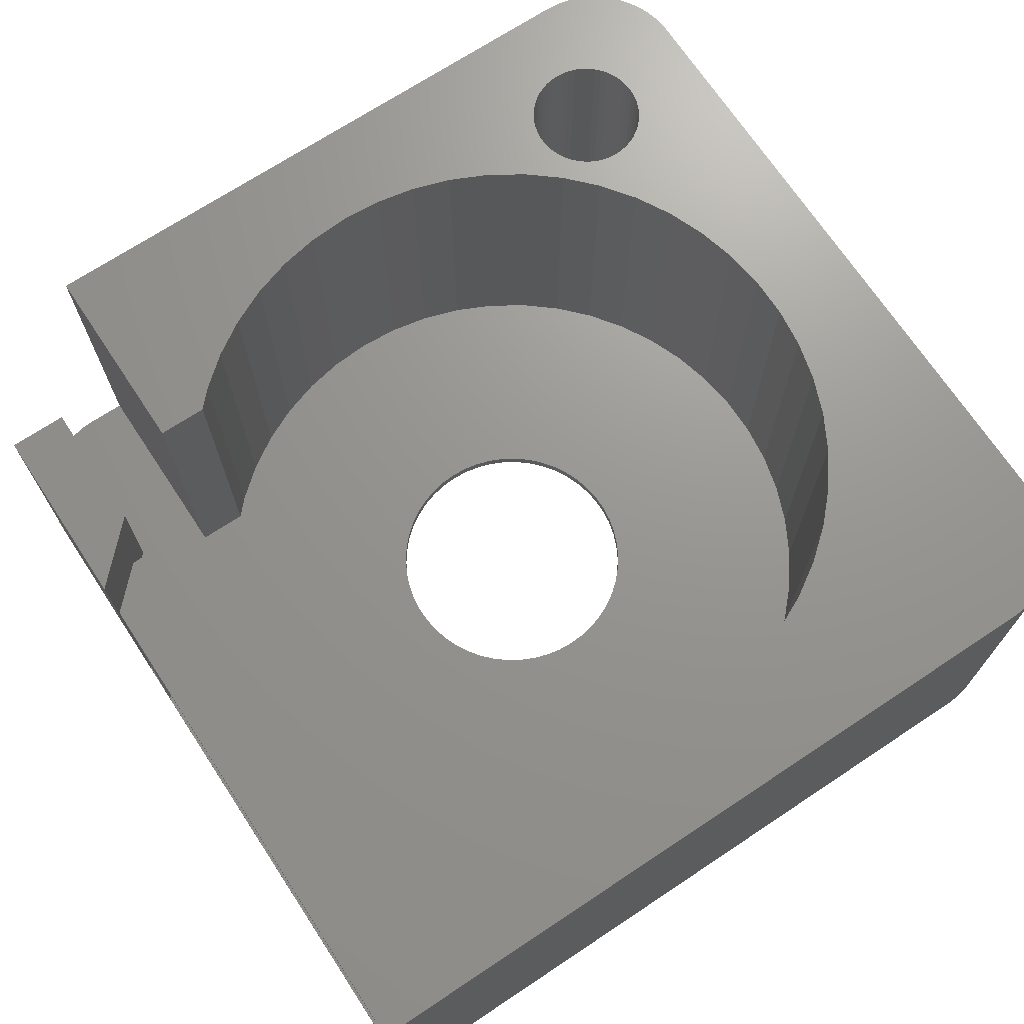
<metadata>
{"format":"stl","ext":"stl","renderer":"f3d","projection":"perspective","resolution":1024,"background":"white","views":[{"elev":70.5,"azim":-123.5,"up":"+Z"}]}
</metadata>
<code>
# stl→obj: 464 verts, 932 faces
v -22 17.99 0
v -22 22 18
v -22 22 0
v -22 12.01 0
v -22 -17 18
v -22 -12.01 0
v -22 -17 0
v -21.96 -17.63 0
v -21.96 -17.63 18
v -16 21.99 18
v -16 22 18
v -16.47 4.228 18
v -16.87 2.131 18
v -12.39 -11.64 18
v -17.94 -21.91 18
v -17.31 -21.99 18
v -16.87 -2.131 18
v -17 0 18
v -18.55 -21.76 18
v -19.13 -21.52 18
v -19.68 -21.22 18
v -20.19 -20.85 18
v -20.64 -20.42 18
v -21.05 -19.94 18
v -21.38 -19.41 18
v -21.65 -18.84 18
v -21.84 -18.24 18
v 4.01 21.99 18
v 6 19 18
v 6 20 18
v 0 19 18
v -1.067 16.97 18
v 0 16.97 18
v -3.185 16.7 18
v -5.253 16.17 18
v -7.238 15.38 18
v -9.109 14.35 18
v -10.84 13.1 18
v -12.39 11.64 18
v -13.75 9.992 18
v -14.9 8.19 18
v -15.81 6.258 18
v 17 0 18
v 22 -17 18
v 22 15 18
v 16.87 -2.131 18
v 16.47 -4.228 18
v 17.43 -13.24 18
v 17.79 -13.9 18
v 17.63 -13.55 18
v 17.98 -15.38 18
v 18 -15 18
v 17.91 -15.75 18
v 17.63 -16.45 18
v 21.96 -17.63 18
v 17.79 -16.1 18
v 21.84 -18.24 18
v 21.65 -18.84 18
v 17.43 -16.76 18
v 21.38 -19.41 18
v 21.05 -19.94 18
v 17.98 -14.62 18
v 17.91 -14.25 18
v 16.87 2.131 18
v 16.47 4.228 18
v 15.81 6.258 18
v 14.9 8.19 18
v 13.75 9.992 18
v 12.39 11.64 18
v 11.5 15 18
v 11.5 12.48 18
v 17.19 -17.05 18
v 20.64 -20.42 18
v 20.19 -20.85 18
v 16.91 -17.31 18
v 19.68 -21.22 18
v 19.13 -21.52 18
v 16.61 -17.53 18
v 18.55 -21.76 18
v 17.94 -21.91 18
v 16.28 -17.71 18
v 17.31 -21.99 18
v 15.93 -17.85 18
v 15.56 -17.95 18
v 15.19 -17.99 18
v 14.81 -17.99 18
v 14.44 -17.95 18
v 14.07 -17.85 18
v 13.72 -17.71 18
v 13.39 -17.53 18
v 5.253 -16.17 18
v 13.09 -17.31 18
v 12.81 -17.05 18
v 12.02 -14.62 18
v 9.109 -14.35 18
v 12 -15 18
v 12.02 -15.38 18
v 12.09 -15.75 18
v 12.21 -16.1 18
v 7.238 -15.38 18
v 12.37 -16.45 18
v 12.57 -16.76 18
v 3.185 -16.7 18
v 1.067 -16.97 18
v -1.067 -16.97 18
v -3.185 -16.7 18
v -5.253 -16.17 18
v -7.238 -15.38 18
v -9.109 -14.35 18
v -10.84 -13.1 18
v -13.75 -9.992 18
v -14.9 -8.19 18
v -15.81 -6.258 18
v -16.47 -4.228 18
v 15.81 -6.258 18
v 17.19 -12.95 18
v 16.91 -12.69 18
v 16.61 -12.47 18
v 14.9 -8.19 18
v 16.28 -12.29 18
v 15.93 -12.15 18
v 15.56 -12.05 18
v 13.75 -9.992 18
v 15.19 -12.01 18
v 14.81 -12.01 18
v 14.44 -12.05 18
v 14.07 -12.15 18
v 13.72 -12.29 18
v 12.39 -11.64 18
v 13.39 -12.47 18
v 13.09 -12.69 18
v 12.81 -12.95 18
v 12.57 -13.24 18
v 10.84 -13.1 18
v 12.37 -13.55 18
v 12.21 -13.9 18
v 12.09 -14.25 18
v 17.31 21.99 0
v 16 21.99 0.6
v 17.31 21.99 0.6
v 6.131 21.99 0.6
v 4 21.99 0.5
v 4.01 21.99 0.6
v -16 21.99 0
v -16 21.99 0.5
v 6.131 21.99 16.5
v 16 21.99 16.5
v 4 21.99 16.5
v -16 21.99 16.5
v -17.31 -21.99 0
v 17.31 -21.99 0
v 22 15 0.6
v 22 17 0
v 22 17 0.6
v 22 -17 0
v 21.96 17.63 0
v 21.96 17.63 0.6
v -17.94 -21.91 0
v 21.05 -19.94 0
v 20.64 -20.42 0
v 21.05 19.94 0.6
v 20.64 20.42 0
v 20.64 20.42 0.6
v 21.05 19.94 0
v -18.55 -21.76 0
v 21.84 -18.24 0
v 21.65 -18.84 0
v 21.84 18.24 0.6
v 21.65 18.84 0
v 21.65 18.84 0.6
v 21.84 18.24 0
v 19.68 21.22 0
v 19.13 21.52 0.6
v 19.68 21.22 0.6
v 19.13 21.52 0
v 18.55 21.76 0.6
v 18.55 21.76 0
v 20.19 20.85 0.6
v 20.19 20.85 0
v -4.738 -4.45 0
v -13.09 -12.69 0
v -5.259 -3.821 0
v -6.5 0 0
v -12.02 14.62 0
v -12 15 0
v -13.39 -12.47 0
v -12.09 14.25 0
v -13.72 -12.29 0
v -12.21 13.9 0
v -5.696 -3.131 0
v -12.37 13.55 0
v -14.07 -12.15 0
v -12.57 13.24 0
v -6.044 -2.393 0
v -12.81 12.95 0
v -14.44 -12.05 0
v -13.09 12.69 0
v -6.296 -1.616 0
v -13.39 12.47 0
v -14.81 -12.01 0
v -13.72 12.29 0
v -6.449 -0.8147 0
v -14.07 12.15 0
v -14.44 12.05 0
v -14.81 12.01 0
v 17.79 -16.1 0
v 21.96 -17.63 0
v 17.19 -12.95 0
v 17.43 -13.24 0
v 17.63 -16.45 0
v 17.63 -13.55 0
v 17.43 -16.76 0
v 21.38 -19.41 0
v 16.91 -12.69 0
v 17.79 -13.9 0
v 17.19 -17.05 0
v 16.61 -12.47 0
v 20.19 -20.85 0
v 17.91 -14.25 0
v 16.91 -17.31 0
v 19.68 -21.22 0
v 16.28 -12.29 0
v 19.13 -21.52 0
v 17.98 -14.62 0
v 16.61 -17.53 0
v 18.55 -21.76 0
v 18 -15 0
v 15.93 -12.15 0
v 17.98 -15.38 0
v 17.94 -21.91 0
v 17.91 -15.75 0
v 16.28 -17.71 0
v 15.93 -17.85 0
v 15.56 -17.95 0
v 15.19 -17.99 0
v 14.81 -17.99 0
v 14.44 -17.95 0
v 14.07 -17.85 0
v 13.72 -17.71 0
v 13.39 -17.53 0
v 13.09 -17.31 0
v -13.09 -17.31 0
v 1.218 -6.385 0
v 12 -15 0
v 12.02 -15.38 0
v 0.4081 -6.487 0
v 12.09 -15.75 0
v -12.09 -15.75 0
v 12.21 -16.1 0
v 6.449 -0.8147 0
v 6.5 0 0
v 6.296 -1.616 0
v 6.044 -2.393 0
v 5.696 -3.131 0
v -12.21 -16.1 0
v 12.37 -16.45 0
v 5.259 -3.821 0
v 4.738 -4.45 0
v -12.37 -16.45 0
v 12.57 -16.76 0
v 4.143 -5.008 0
v 3.483 -5.488 0
v 2.768 -5.881 0
v -12.57 -16.76 0
v 12.81 -17.05 0
v 2.009 -6.182 0
v -0.4081 -6.487 0
v -12.02 -15.38 0
v -1.218 -6.385 0
v -12 -15 0
v -2.009 -6.182 0
v -4.143 -5.008 0
v -12.81 -12.95 0
v -12.57 -13.24 0
v -12.37 -13.55 0
v -3.483 -5.488 0
v -12.21 -13.9 0
v -2.768 -5.881 0
v -12.09 -14.25 0
v -12.02 -14.62 0
v -12.81 -17.05 0
v -13.39 -17.53 0
v -13.72 -17.71 0
v -14.07 -17.85 0
v -14.44 -17.95 0
v -14.81 -17.99 0
v -19.13 -21.52 0
v -19.68 -21.22 0
v -20.19 -20.85 0
v -20.64 -20.42 0
v -21.05 -19.94 0
v -21.38 -19.41 0
v -21.65 -18.84 0
v -21.84 -18.24 0
v -21.89 -17.99 0
v 6.296 1.616 0
v 6.449 0.8147 0
v 6.044 2.393 0
v 5.696 3.131 0
v 5.259 3.821 0
v 4.738 4.45 0
v 21.38 19.41 0
v 15.56 -12.05 0
v 15.19 -12.01 0
v 14.81 -12.01 0
v 14.44 -12.05 0
v 14.07 -12.15 0
v 13.72 -12.29 0
v 13.39 -12.47 0
v 13.09 -12.69 0
v 12.81 -12.95 0
v 12.57 -13.24 0
v 12.37 -13.55 0
v 12.21 -13.9 0
v 12.09 -14.25 0
v 12.02 -14.62 0
v 17.94 21.91 0
v 4.143 5.008 0
v 3.483 5.488 0
v 2.768 5.881 0
v 2.009 6.182 0
v 1.218 6.385 0
v 0.4081 6.487 0
v -12.09 15.75 0
v -0.4081 6.487 0
v -12.02 15.38 0
v -1.218 6.385 0
v -2.009 6.182 0
v -2.768 5.881 0
v -3.483 5.488 0
v -4.143 5.008 0
v -6.449 0.8147 0
v -6.296 1.616 0
v -6.044 2.393 0
v -5.696 3.131 0
v -5.259 3.821 0
v -4.738 4.45 0
v -12.21 16.1 0
v -12.37 16.45 0
v -12.57 16.76 0
v -12.81 17.05 0
v -13.09 17.31 0
v -13.39 17.53 0
v -13.72 17.71 0
v -14.07 17.85 0
v -14.44 17.95 0
v -14.81 17.99 0
v -16 22 0
v 21.38 19.41 0.6
v 17.94 21.91 0.6
v -16 22 0.5
v -16 22 16.5
v -21 22 0.5
v -21 22 16.5
v -21 21 16.5
v -21 21 0.5
v 4 21 16.5
v 4 21 0.5
v 0 19 0.6
v 0 16.97 0.6
v 6 19 16.5
v 7 19 0.6
v 7 19 16.5
v 9.121 19 0.6
v 16 19 16.5
v 9.121 19 16.5
v 16 19 0.6
v 11.5 12.48 0.6
v 6.449 0.8147 0.6
v 6.5 0 0.6
v 6.296 1.616 0.6
v 6.044 2.393 0.6
v 5.696 3.131 0.6
v 5.259 3.821 0.6
v 4.738 4.45 0.6
v 4.143 5.008 0.6
v 3.483 5.488 0.6
v 2.768 5.881 0.6
v 2.009 6.182 0.6
v 1.218 6.385 0.6
v 0.4081 6.487 0.6
v -0.4081 6.487 0.6
v -1.067 16.97 0.6
v -1.218 6.385 0.6
v -3.185 16.7 0.6
v -2.009 6.182 0.6
v -5.253 16.17 0.6
v -2.768 5.881 0.6
v -7.238 15.38 0.6
v -3.483 5.488 0.6
v -9.109 14.35 0.6
v -4.143 5.008 0.6
v -10.84 13.1 0.6
v -4.738 4.45 0.6
v -12.39 11.64 0.6
v -5.259 3.821 0.6
v -13.75 9.992 0.6
v -5.696 3.131 0.6
v 11.5 15 0.6
v 10.84 -13.1 0.6
v 6.449 -0.8147 0.6
v 16.87 2.131 0.6
v 16.87 -2.131 0.6
v 17 0 0.6
v 16.47 4.228 0.6
v 16.47 -4.228 0.6
v 15.81 6.258 0.6
v 15.81 -6.258 0.6
v 14.9 8.19 0.6
v 14.9 -8.19 0.6
v 13.75 9.992 0.6
v 13.75 -9.992 0.6
v 12.39 11.64 0.6
v 12.39 -11.64 0.6
v 6.296 -1.616 0.6
v 6.044 -2.393 0.6
v 5.696 -3.131 0.6
v 5.259 -3.821 0.6
v 4.738 -4.45 0.6
v 4.143 -5.008 0.6
v 9.109 -14.35 0.6
v 3.483 -5.488 0.6
v 7.238 -15.38 0.6
v 2.768 -5.881 0.6
v 5.253 -16.17 0.6
v 2.009 -6.182 0.6
v 3.185 -16.7 0.6
v 1.218 -6.385 0.6
v 1.067 -16.97 0.6
v 0.4081 -6.487 0.6
v -0.4081 -6.487 0.6
v -1.067 -16.97 0.6
v -1.218 -6.385 0.6
v -3.185 -16.7 0.6
v -2.009 -6.182 0.6
v -5.253 -16.17 0.6
v -2.768 -5.881 0.6
v -7.238 -15.38 0.6
v -3.483 -5.488 0.6
v -9.109 -14.35 0.6
v -4.143 -5.008 0.6
v -10.84 -13.1 0.6
v -4.738 -4.45 0.6
v -12.39 -11.64 0.6
v -5.259 -3.821 0.6
v -13.75 -9.992 0.6
v -5.696 -3.131 0.6
v -14.9 -8.19 0.6
v -6.044 -2.393 0.6
v -15.81 -6.258 0.6
v -6.296 -1.616 0.6
v -16.47 -4.228 0.6
v -6.449 -0.8147 0.6
v -16.87 -2.131 0.6
v -6.5 0 0.6
v -14.9 8.19 0.6
v -6.044 2.393 0.6
v -15.81 6.258 0.6
v -6.296 1.616 0.6
v -16.47 4.228 0.6
v -6.449 0.8147 0.6
v -16.87 2.131 0.6
v -17 0 0.6
v 6 20 16.5
f 1 2 3
f 4 2 1
f 5 4 6
f 5 6 7
f 4 5 2
f 8 5 7
f 5 8 9
f 2 10 11
f 10 2 12
f 12 2 13
f 14 15 16
f 17 5 15
f 13 2 18
f 15 5 19
f 19 5 20
f 20 5 21
f 21 5 22
f 22 5 23
f 23 5 24
f 24 5 25
f 25 5 26
f 26 5 27
f 18 2 5
f 27 5 9
f 28 29 30
f 28 31 29
f 31 32 33
f 31 34 32
f 10 31 28
f 35 31 10
f 31 35 34
f 35 10 36
f 36 10 37
f 10 38 37
f 10 39 38
f 10 40 39
f 10 41 40
f 10 42 41
f 42 10 12
f 43 44 45
f 46 44 43
f 47 44 46
f 48 44 47
f 49 44 50
f 51 44 52
f 53 44 51
f 54 55 56
f 57 54 58
f 59 58 54
f 60 59 61
f 58 59 60
f 55 54 57
f 44 56 55
f 56 44 53
f 52 44 62
f 62 44 63
f 63 44 49
f 45 64 43
f 45 65 64
f 45 66 65
f 45 67 66
f 45 68 67
f 45 69 68
f 70 69 45
f 69 70 71
f 72 61 59
f 61 72 73
f 73 72 74
f 75 74 72
f 74 75 76
f 76 75 77
f 78 77 75
f 77 78 79
f 79 78 80
f 81 80 78
f 80 81 82
f 83 82 81
f 84 82 83
f 85 82 84
f 86 82 85
f 87 82 86
f 88 82 87
f 89 82 88
f 90 82 89
f 91 90 92
f 91 92 93
f 94 95 96
f 96 95 97
f 97 95 98
f 98 95 99
f 100 99 95
f 99 100 101
f 101 100 102
f 102 100 93
f 91 93 100
f 90 91 82
f 103 82 91
f 104 82 103
f 105 82 104
f 16 105 106
f 16 106 107
f 105 16 82
f 108 16 107
f 109 16 108
f 110 16 109
f 14 16 110
f 15 14 111
f 15 111 112
f 15 112 113
f 15 113 114
f 15 114 17
f 5 17 18
f 44 48 50
f 115 48 47
f 48 115 116
f 116 115 117
f 117 115 118
f 119 118 115
f 118 119 120
f 120 119 121
f 121 119 122
f 123 122 119
f 122 123 124
f 124 123 125
f 125 123 126
f 126 123 127
f 123 128 127
f 129 128 123
f 128 129 130
f 130 129 131
f 131 129 132
f 132 129 133
f 134 133 129
f 133 134 135
f 135 134 136
f 136 134 137
f 95 94 134
f 137 134 94
f 138 139 140
f 139 138 141
f 142 141 138
f 141 142 143
f 144 142 138
f 142 144 145
f 139 146 147
f 146 139 141
f 28 148 10
f 143 148 28
f 148 143 142
f 10 148 149
f 150 82 16
f 82 150 151
f 45 44 152
f 152 153 154
f 152 155 153
f 155 152 44
f 154 156 157
f 156 154 153
f 158 16 15
f 16 158 150
f 73 159 61
f 159 73 160
f 161 162 163
f 162 161 164
f 165 15 19
f 15 165 158
f 58 166 57
f 166 58 167
f 168 169 170
f 169 168 171
f 172 173 174
f 173 172 175
f 175 176 173
f 176 175 177
f 162 178 163
f 178 162 179
f 180 181 182
f 183 184 185
f 186 182 181
f 183 187 184
f 188 182 186
f 183 189 187
f 182 188 190
f 183 191 189
f 192 190 188
f 183 193 191
f 190 192 194
f 183 195 193
f 196 194 192
f 183 197 195
f 194 196 198
f 183 199 197
f 200 198 196
f 183 201 199
f 198 200 202
f 183 203 201
f 202 200 183
f 183 204 203
f 6 183 200
f 183 205 204
f 4 183 6
f 183 4 205
f 206 155 207
f 208 155 209
f 210 207 166
f 155 208 153
f 210 166 167
f 155 211 209
f 212 167 213
f 214 153 208
f 212 213 159
f 155 215 211
f 216 159 160
f 217 153 214
f 216 160 218
f 155 219 215
f 220 218 221
f 222 153 217
f 220 221 223
f 155 224 219
f 225 223 226
f 155 227 224
f 228 153 222
f 155 229 227
f 225 226 230
f 155 231 229
f 155 206 231
f 207 210 206
f 167 212 210
f 232 230 151
f 159 216 212
f 218 220 216
f 223 225 220
f 230 232 225
f 151 233 232
f 151 234 233
f 151 235 234
f 151 236 235
f 151 237 236
f 151 238 237
f 151 239 238
f 151 240 239
f 151 241 240
f 242 241 151
f 243 244 245
f 246 245 247
f 248 247 249
f 244 250 251
f 244 252 250
f 244 253 252
f 244 254 253
f 255 249 256
f 244 257 254
f 244 258 257
f 259 256 260
f 244 261 258
f 244 262 261
f 244 263 262
f 264 260 265
f 244 266 263
f 241 242 265
f 244 243 266
f 245 246 243
f 249 255 248
f 247 248 246
f 246 248 267
f 267 268 269
f 270 269 268
f 269 270 271
f 272 273 180
f 273 272 274
f 274 272 275
f 276 275 272
f 275 276 277
f 278 277 276
f 277 278 279
f 279 271 280
f 271 279 278
f 280 271 270
f 268 267 248
f 256 259 255
f 260 264 259
f 265 281 264
f 265 242 281
f 150 242 151
f 242 150 282
f 282 150 283
f 283 150 284
f 284 150 285
f 285 150 286
f 158 286 150
f 165 286 158
f 287 286 165
f 288 286 287
f 289 286 288
f 290 286 289
f 291 286 290
f 292 286 291
f 293 286 292
f 294 286 293
f 286 294 295
f 296 153 297
f 298 153 296
f 299 153 298
f 300 153 299
f 301 153 300
f 138 153 301
f 153 138 156
f 156 138 171
f 171 138 169
f 302 138 164
f 164 138 162
f 153 228 297
f 251 228 303
f 251 303 304
f 251 304 305
f 251 305 306
f 251 306 307
f 251 307 308
f 251 308 309
f 251 309 310
f 251 310 311
f 251 311 312
f 251 312 313
f 251 313 314
f 251 314 315
f 251 315 316
f 251 316 244
f 228 251 297
f 162 138 179
f 179 138 172
f 175 138 177
f 177 138 317
f 172 138 175
f 169 138 302
f 318 138 301
f 319 138 318
f 320 138 319
f 321 138 320
f 322 138 321
f 323 138 322
f 324 323 325
f 326 325 327
f 185 327 328
f 185 328 329
f 185 329 330
f 185 330 331
f 181 180 273
f 183 185 332
f 332 185 333
f 333 185 334
f 185 335 334
f 185 336 335
f 185 337 336
f 185 331 337
f 327 185 326
f 325 326 324
f 323 324 338
f 323 338 138
f 339 138 338
f 340 138 339
f 341 138 340
f 144 341 342
f 144 342 343
f 144 343 344
f 144 344 345
f 144 345 346
f 144 346 347
f 341 144 138
f 1 144 347
f 3 144 1
f 144 3 348
f 268 280 270
f 248 280 268
f 248 279 280
f 255 279 248
f 255 277 279
f 259 277 255
f 259 275 277
f 264 275 259
f 264 274 275
f 281 274 264
f 281 273 274
f 242 273 281
f 242 181 273
f 282 181 242
f 282 186 181
f 283 186 282
f 283 188 186
f 284 188 283
f 284 192 188
f 285 192 284
f 285 196 192
f 286 196 285
f 286 200 196
f 8 286 295
f 286 8 7
f 286 7 200
f 200 7 6
f 184 326 185
f 187 326 184
f 187 324 326
f 189 324 187
f 189 338 324
f 191 338 189
f 191 339 338
f 193 339 191
f 193 340 339
f 195 340 193
f 195 341 340
f 197 341 195
f 197 342 341
f 199 342 197
f 199 343 342
f 201 343 199
f 201 344 343
f 203 344 201
f 203 345 344
f 204 345 203
f 204 346 345
f 205 346 204
f 205 347 346
f 4 347 205
f 347 4 1
f 293 27 294
f 27 293 26
f 290 24 291
f 24 290 23
f 292 26 293
f 26 292 25
f 287 19 20
f 19 287 165
f 221 74 76
f 74 221 218
f 57 207 55
f 207 57 166
f 61 213 60
f 213 61 159
f 157 171 168
f 171 157 156
f 170 302 349
f 302 170 169
f 349 164 161
f 164 349 302
f 179 174 178
f 174 179 172
f 177 350 176
f 350 177 317
f 317 140 350
f 140 317 138
f 295 9 8
f 27 295 294
f 295 27 9
f 291 25 292
f 25 291 24
f 288 20 21
f 20 288 287
f 289 21 22
f 21 289 288
f 290 22 23
f 22 290 289
f 226 77 79
f 77 226 223
f 223 76 77
f 76 223 221
f 151 80 82
f 80 151 230
f 55 155 44
f 155 55 207
f 60 167 58
f 167 60 213
f 230 79 80
f 79 230 226
f 218 73 74
f 73 218 160
f 145 348 351
f 348 145 144
f 10 352 11
f 352 10 149
f 351 348 353
f 354 11 352
f 11 354 2
f 3 354 353
f 354 3 2
f 3 353 348
f 355 353 354
f 353 355 356
f 357 149 148
f 355 149 357
f 354 149 355
f 149 354 352
f 358 148 142
f 148 358 357
f 351 353 145
f 145 358 142
f 356 145 353
f 145 356 358
f 358 355 357
f 355 358 356
f 227 62 224
f 62 227 52
f 306 125 126
f 125 306 305
f 214 116 117
f 116 214 208
f 133 311 132
f 311 133 312
f 309 128 130
f 128 309 308
f 215 50 211
f 50 215 49
f 224 63 219
f 63 224 62
f 228 120 121
f 120 228 222
f 304 122 124
f 122 304 303
f 217 117 118
f 117 217 214
f 136 313 135
f 313 136 314
f 135 312 133
f 312 135 313
f 96 316 94
f 316 96 244
f 310 130 131
f 130 310 309
f 307 126 127
f 126 307 306
f 212 54 210
f 54 212 59
f 229 52 227
f 52 229 51
f 233 84 83
f 84 233 234
f 219 49 215
f 49 219 63
f 209 116 208
f 116 209 48
f 211 48 209
f 48 211 50
f 305 124 125
f 124 305 304
f 137 314 136
f 314 137 315
f 97 244 96
f 244 97 245
f 220 78 75
f 78 220 225
f 231 51 229
f 51 231 53
f 98 245 97
f 245 98 247
f 101 249 99
f 249 101 256
f 225 81 78
f 81 225 232
f 232 83 81
f 83 232 233
f 303 121 122
f 121 303 228
f 222 118 120
f 118 222 217
f 94 315 137
f 315 94 316
f 311 131 132
f 131 311 310
f 308 127 128
f 127 308 307
f 206 53 231
f 53 206 56
f 210 56 206
f 56 210 54
f 235 86 85
f 86 235 236
f 240 92 90
f 92 240 241
f 241 93 92
f 93 241 265
f 102 256 101
f 256 102 260
f 99 247 98
f 247 99 249
f 216 75 72
f 75 216 220
f 216 59 212
f 59 216 72
f 234 85 84
f 85 234 235
f 239 90 89
f 90 239 240
f 93 260 102
f 260 93 265
f 236 87 86
f 87 236 237
f 237 88 87
f 88 237 238
f 238 89 88
f 89 238 239
f 33 359 31
f 359 33 360
f 31 361 29
f 359 361 31
f 362 361 359
f 361 362 363
f 364 365 366
f 365 364 367
f 368 369 370
f 368 371 369
f 368 372 371
f 368 373 372
f 368 374 373
f 368 375 374
f 368 376 375
f 368 377 376
f 368 378 377
f 368 360 378
f 378 360 379
f 379 360 380
f 360 362 359
f 380 360 381
f 360 382 381
f 383 382 360
f 383 384 382
f 385 384 383
f 384 385 386
f 387 386 385
f 386 387 388
f 389 388 387
f 388 389 390
f 391 390 389
f 390 391 392
f 393 392 391
f 392 393 394
f 395 394 393
f 394 395 396
f 396 397 398
f 397 396 395
f 367 154 157
f 367 157 168
f 367 168 170
f 367 170 349
f 367 349 161
f 367 161 163
f 367 163 178
f 367 178 174
f 367 174 173
f 367 173 176
f 367 176 350
f 367 350 140
f 367 140 139
f 154 367 152
f 367 399 152
f 362 368 399
f 364 399 367
f 362 399 364
f 368 370 400
f 401 400 370
f 360 368 362
f 141 362 364
f 362 141 143
f 402 403 404
f 405 403 402
f 405 406 403
f 407 406 405
f 407 408 406
f 409 408 407
f 409 410 408
f 411 410 409
f 411 412 410
f 368 411 413
f 411 368 412
f 412 368 414
f 414 368 400
f 415 400 401
f 416 400 415
f 417 400 416
f 418 400 417
f 419 400 418
f 420 400 419
f 400 420 421
f 422 421 420
f 421 422 423
f 424 423 422
f 423 424 425
f 426 425 424
f 425 426 427
f 428 427 426
f 428 429 427
f 430 429 428
f 431 429 430
f 431 432 429
f 433 432 431
f 434 433 435
f 436 435 437
f 433 434 432
f 438 437 439
f 440 439 441
f 442 441 443
f 435 436 434
f 444 443 445
f 446 445 447
f 448 447 449
f 450 449 451
f 452 451 453
f 437 438 436
f 454 453 455
f 456 398 397
f 398 456 457
f 439 440 438
f 458 457 456
f 441 442 440
f 457 458 459
f 443 444 442
f 460 459 458
f 445 446 444
f 459 460 461
f 447 448 446
f 462 461 460
f 449 450 448
f 461 462 455
f 451 452 450
f 463 455 462
f 453 454 452
f 455 463 454
f 407 67 409
f 67 407 66
f 409 68 411
f 68 409 67
f 389 35 36
f 35 389 387
f 42 456 41
f 456 42 458
f 403 43 404
f 43 403 46
f 368 69 71
f 69 368 413
f 18 462 13
f 462 18 463
f 40 395 39
f 395 40 397
f 385 32 34
f 32 385 383
f 395 38 39
f 38 395 393
f 410 115 408
f 115 410 119
f 442 14 110
f 14 442 444
f 112 450 113
f 450 112 448
f 421 100 95
f 100 421 423
f 402 65 405
f 65 402 64
f 405 66 407
f 66 405 65
f 411 69 413
f 69 411 68
f 383 33 32
f 33 383 360
f 12 458 42
f 458 12 460
f 13 460 12
f 460 13 462
f 41 397 40
f 397 41 456
f 387 34 35
f 34 387 385
f 393 37 38
f 37 393 391
f 391 36 37
f 36 391 389
f 404 64 402
f 64 404 43
f 408 47 406
f 47 408 115
f 414 123 412
f 123 414 129
f 17 463 18
f 463 17 454
f 111 448 112
f 448 111 446
f 427 104 103
f 104 427 429
f 412 119 410
f 119 412 123
f 440 110 109
f 110 440 442
f 113 452 114
f 452 113 450
f 114 454 17
f 454 114 452
f 14 446 111
f 446 14 444
f 423 91 100
f 91 423 425
f 425 103 91
f 103 425 427
f 414 134 129
f 134 414 400
f 406 46 403
f 46 406 47
f 429 105 104
f 105 429 432
f 432 106 105
f 106 432 434
f 436 108 107
f 108 436 438
f 434 107 106
f 107 434 436
f 400 95 134
f 95 400 421
f 438 109 108
f 109 438 440
f 251 369 297
f 369 251 370
f 455 332 461
f 332 455 183
f 325 381 382
f 381 325 323
f 318 375 376
f 375 318 301
f 337 392 394
f 392 337 331
f 329 386 388
f 386 329 328
f 298 373 299
f 373 298 372
f 299 374 300
f 374 299 373
f 321 378 379
f 378 321 320
f 322 379 380
f 379 322 321
f 319 376 377
f 376 319 318
f 398 336 396
f 336 398 335
f 396 337 394
f 337 396 336
f 459 334 457
f 334 459 333
f 331 390 392
f 390 331 330
f 327 382 384
f 382 327 325
f 269 435 433
f 435 269 271
f 243 430 428
f 430 243 246
f 296 372 298
f 372 296 371
f 297 371 296
f 371 297 369
f 300 375 301
f 375 300 374
f 323 380 381
f 380 323 322
f 320 377 378
f 377 320 319
f 457 335 398
f 335 457 334
f 250 370 251
f 370 250 401
f 258 418 257
f 418 258 419
f 267 433 431
f 433 267 269
f 449 198 451
f 198 449 194
f 263 426 424
f 426 263 266
f 266 428 426
f 428 266 243
f 461 333 459
f 333 461 332
f 330 388 390
f 388 330 329
f 328 384 386
f 384 328 327
f 253 415 252
f 415 253 416
f 252 401 250
f 401 252 415
f 262 424 422
f 424 262 263
f 258 420 419
f 420 258 261
f 257 417 254
f 417 257 418
f 254 416 253
f 416 254 417
f 271 437 435
f 437 271 278
f 443 182 445
f 182 443 180
f 453 183 455
f 183 453 202
f 261 422 420
f 422 261 262
f 246 431 430
f 431 246 267
f 276 441 439
f 441 276 272
f 272 443 441
f 443 272 180
f 447 194 449
f 194 447 190
f 451 202 453
f 202 451 198
f 278 439 437
f 439 278 276
f 445 190 447
f 190 445 182
f 152 70 45
f 70 152 399
f 365 139 147
f 139 365 367
f 29 464 30
f 464 29 361
f 363 464 361
f 147 366 365
f 366 147 146
f 464 28 30
f 28 464 143
f 362 464 363
f 464 362 143
f 364 146 141
f 146 364 366
f 368 70 399
f 70 368 71

</code>
